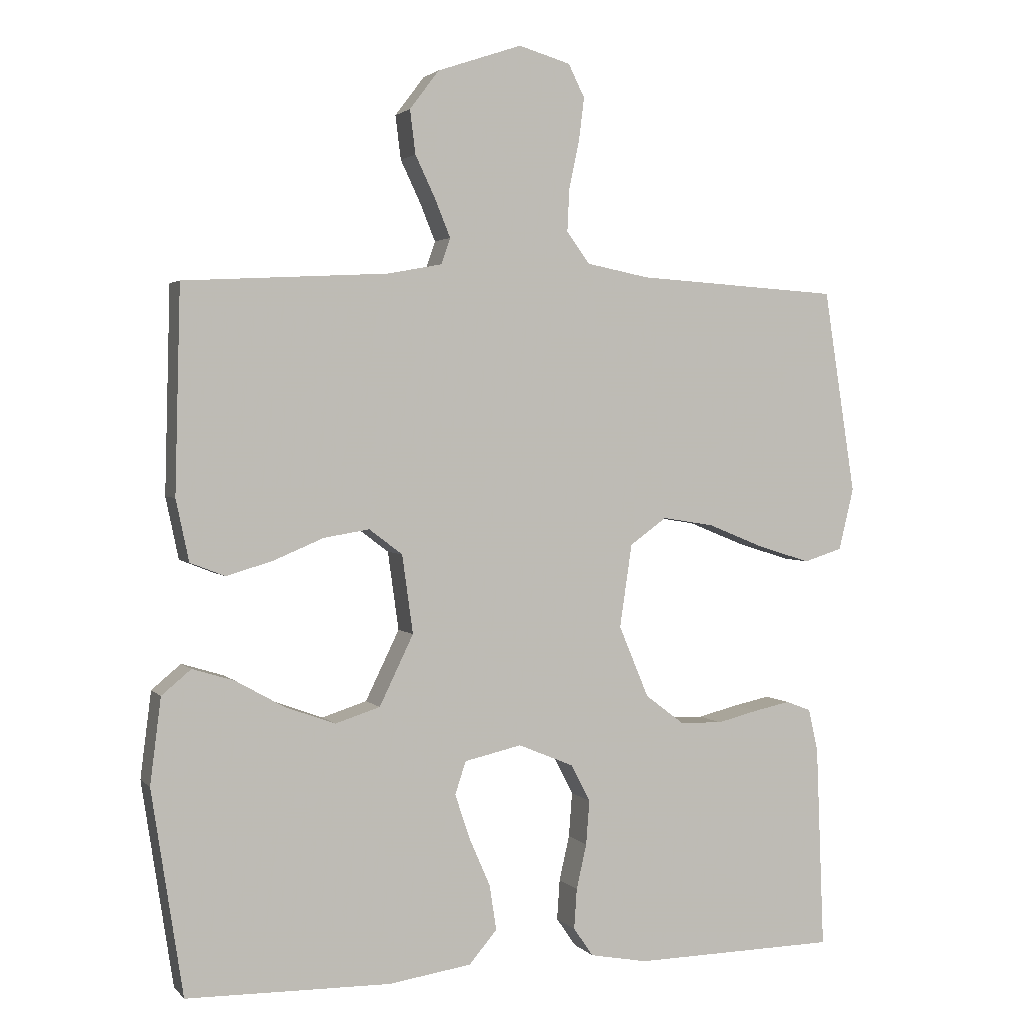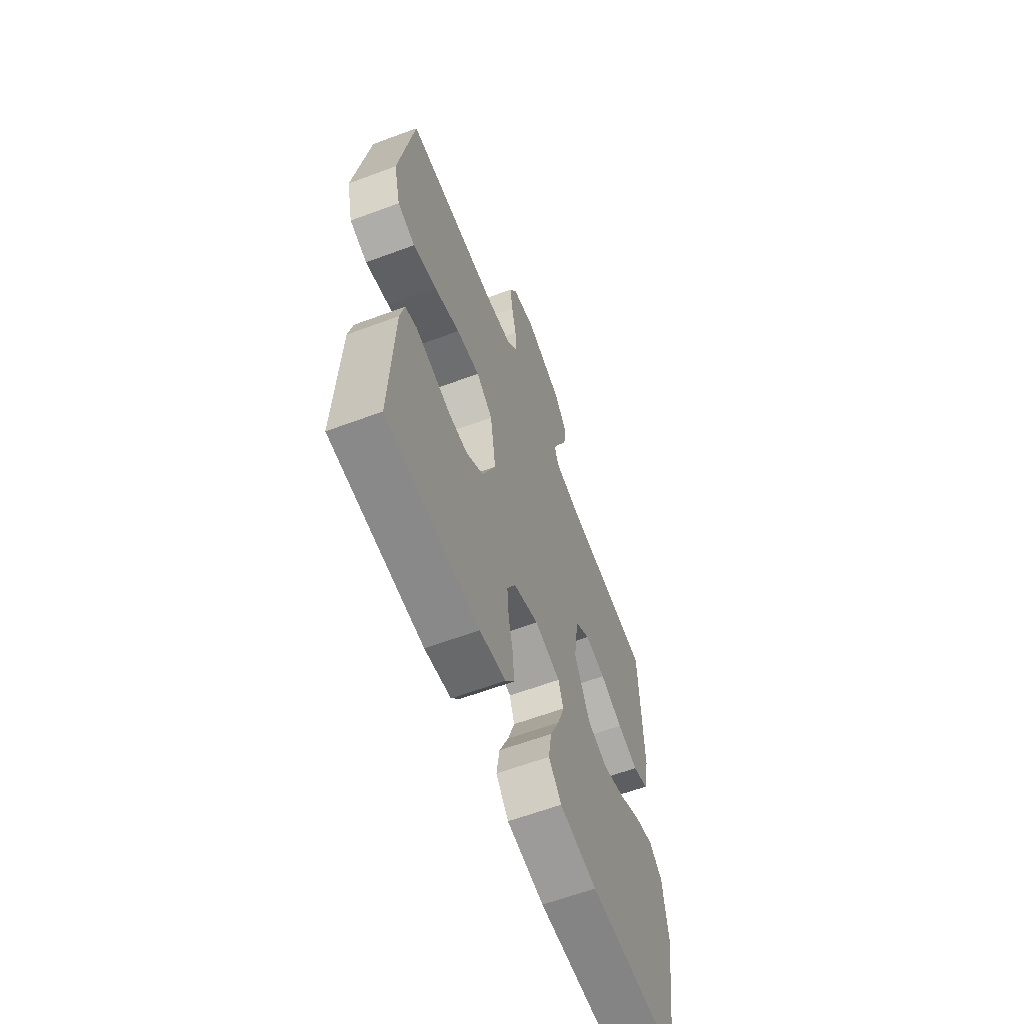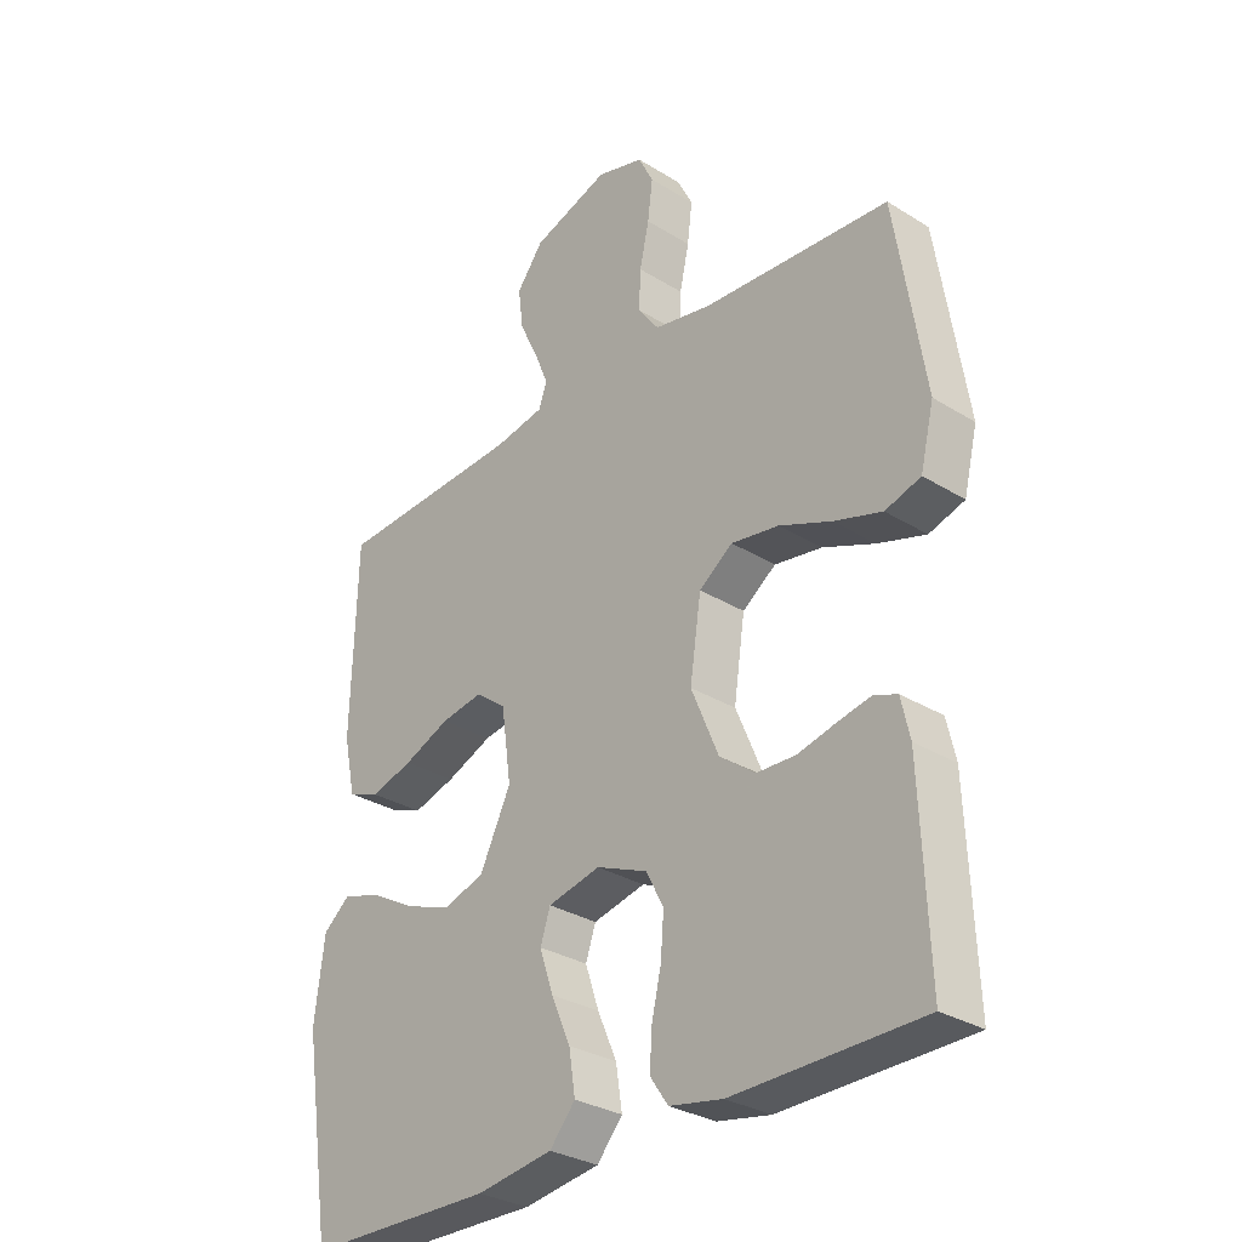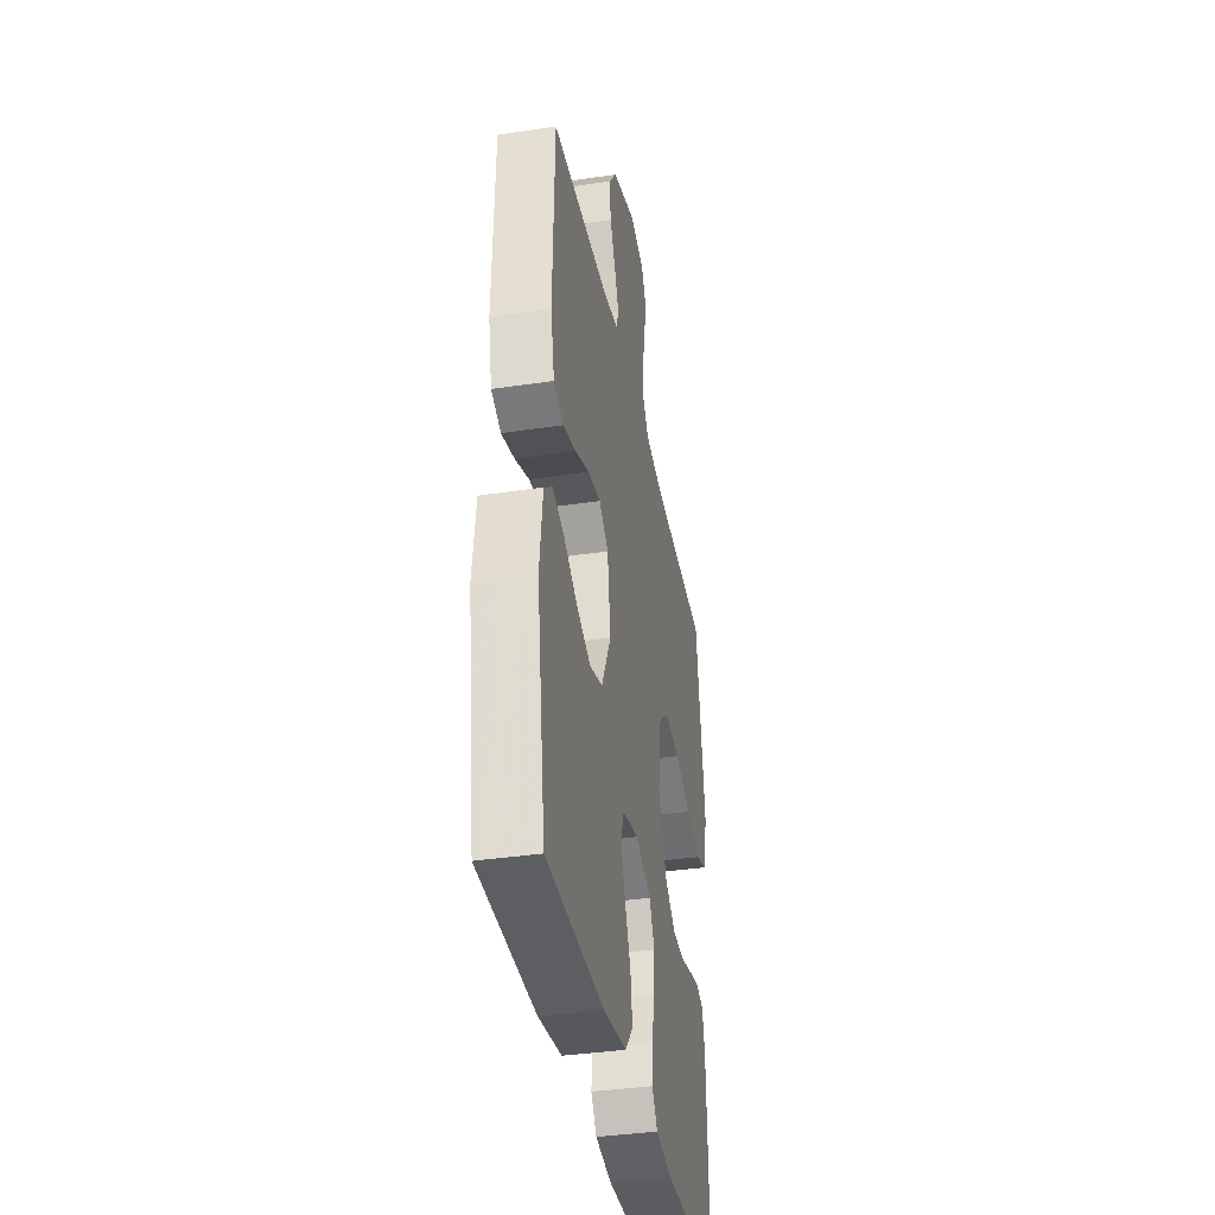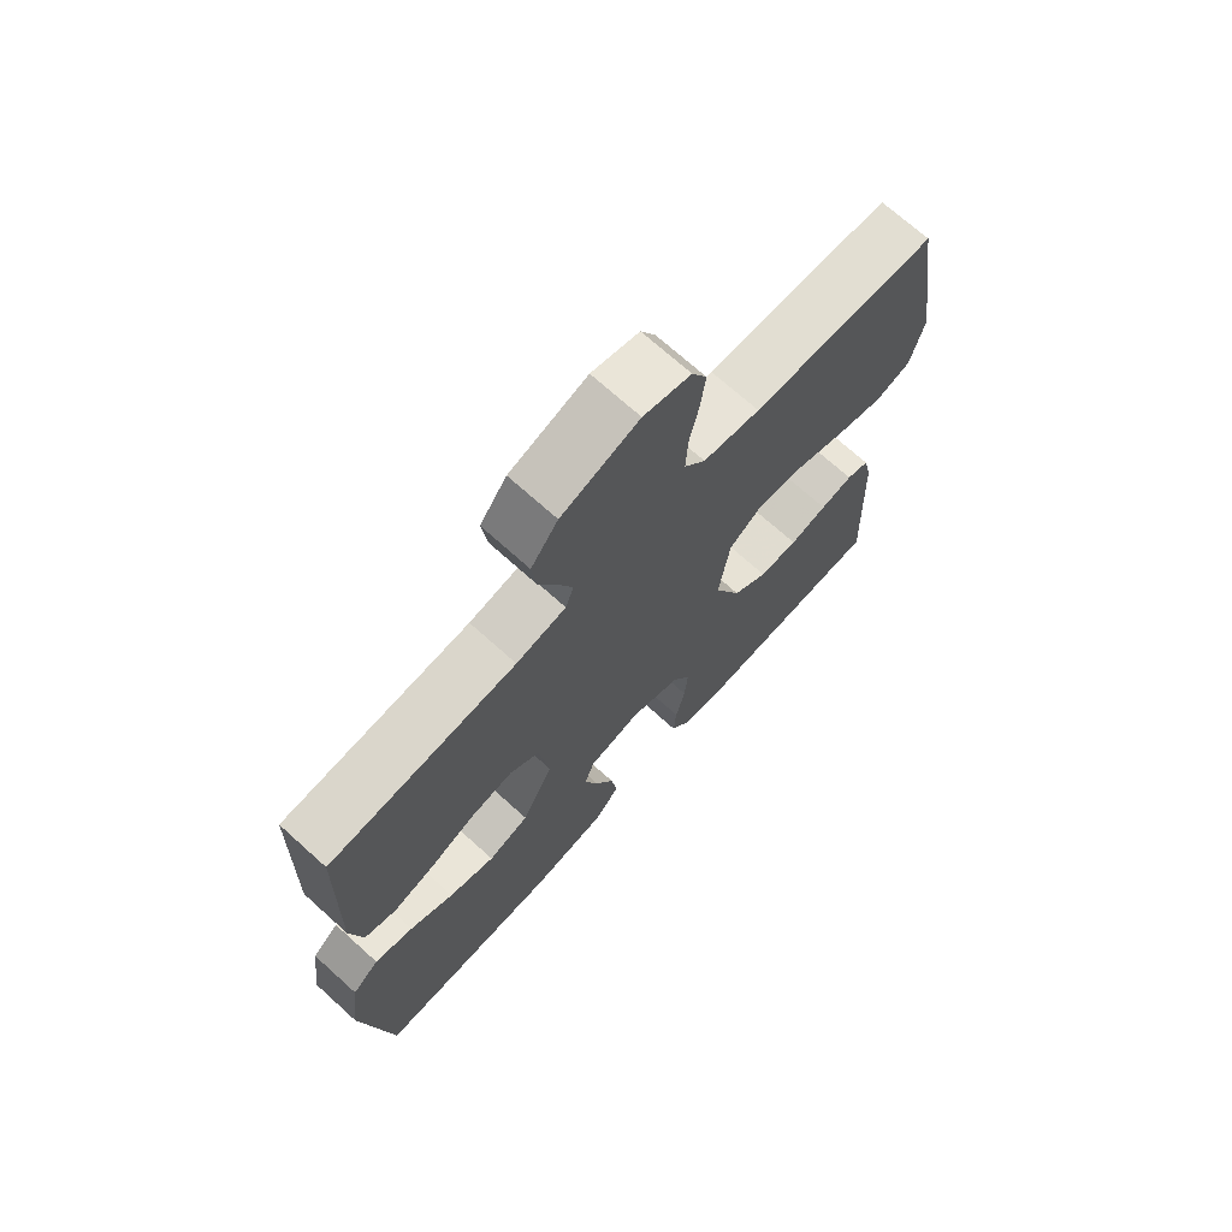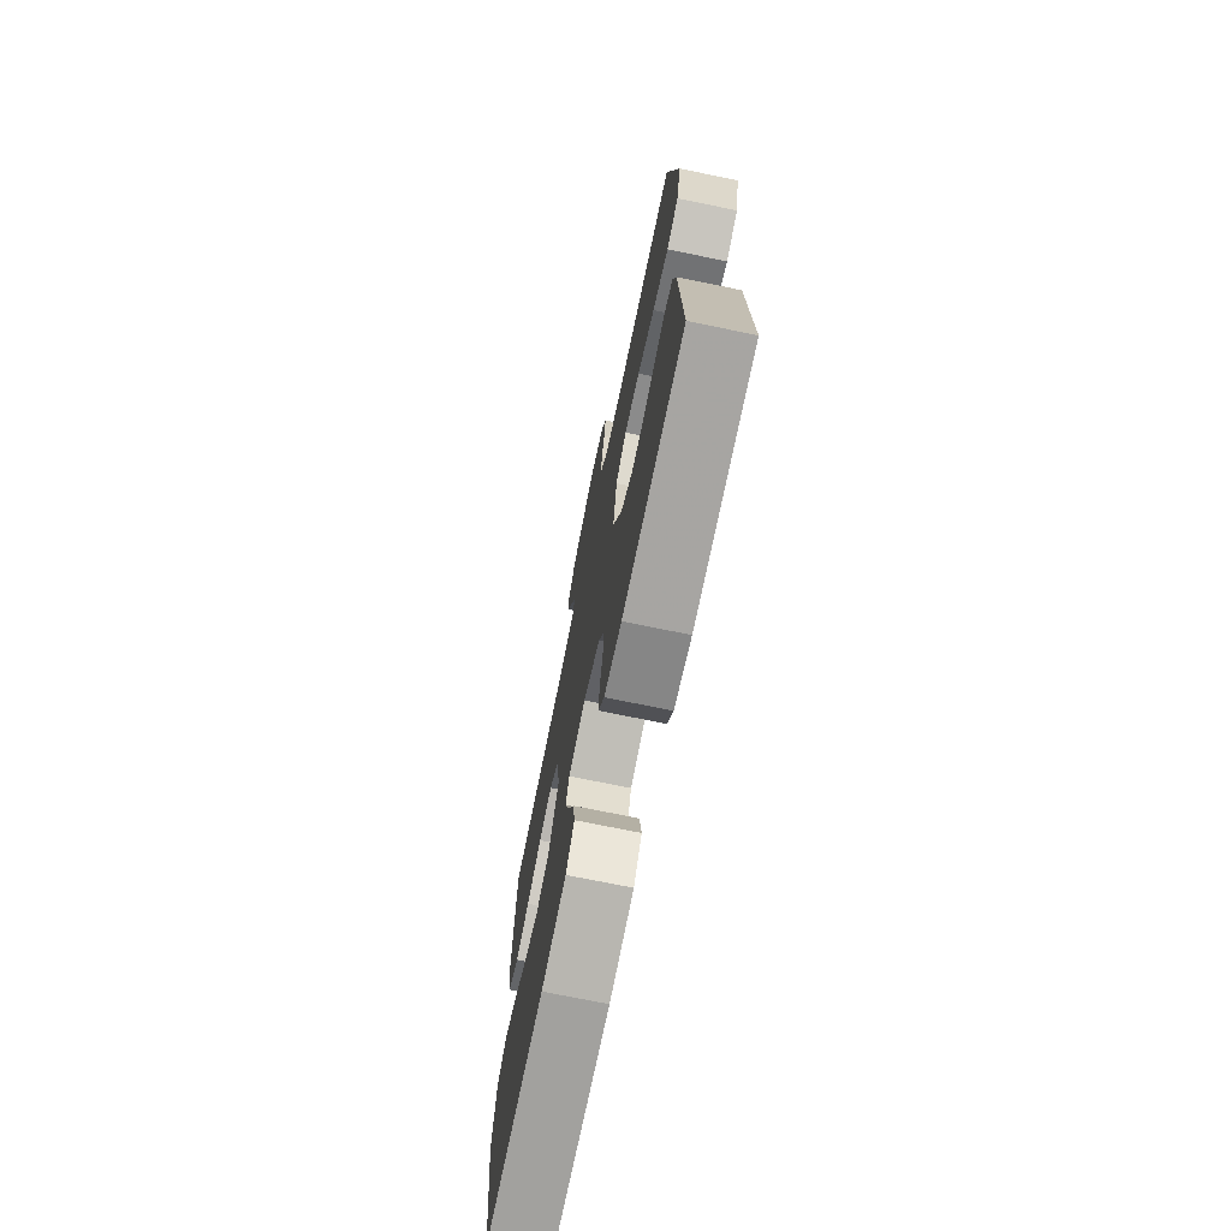
<metadata>
{"format":"obj","ext":"obj","renderer":"f3d","projection":"perspective","resolution":1024,"background":"white","views":[{"elev":2.4,"azim":-20.1,"up":"+Z"},{"elev":-62.3,"azim":110.7,"up":"+Z"},{"elev":-30.5,"azim":48.2,"up":"+Z"},{"elev":-37.3,"azim":-79.1,"up":"+Z"},{"elev":71.1,"azim":-48.0,"up":"+Z"},{"elev":-72.9,"azim":78.4,"up":"+Z"}]}
</metadata>
<code>
v -0.5 0.07 0.5
v -0.2 0.07 0.516
v -0.12 0.07 0.531
v -0.107 0.07 0.569
v -0.129 0.07 0.623
v -0.159 0.07 0.686
v -0.167 0.07 0.75
v -0.124 0.07 0.807
v 0 0.07 0.849
v 0.076 0.07 0.827
v 0.1 0.07 0.779
v 0.092 0.07 0.715
v 0.077 0.07 0.646
v 0.074 0.07 0.583
v 0.108 0.07 0.537
v 0.2 0.07 0.519
v 0.5 0.07 0.5
v 0.547 0.07 0.2
v 0.525 0.07 0.109
v 0.468 0.07 0.091
v 0.391 0.07 0.115
v 0.307 0.07 0.149
v 0.231 0.07 0.161
v 0.177 0.07 0.122
v 0.159 0.07 0
v 0.203 0.07 -0.105
v 0.26 0.07 -0.148
v 0.323 0.07 -0.15
v 0.384 0.07 -0.135
v 0.437 0.07 -0.124
v 0.474 0.07 -0.138
v 0.488 0.07 -0.2
v 0.5 0.07 -0.5
v 0.2 0.07 -0.505
v 0.115 0.07 -0.489
v 0.086 0.07 -0.447
v 0.09 0.07 -0.388
v 0.105 0.07 -0.322
v 0.11 0.07 -0.257
v 0.082 0.07 -0.203
v 0 0.07 -0.169
v -0.084 0.07 -0.188
v -0.1 0.07 -0.236
v -0.078 0.07 -0.302
v -0.047 0.07 -0.373
v -0.037 0.07 -0.439
v -0.078 0.07 -0.487
v -0.2 0.07 -0.505
v -0.5 0.07 -0.5
v -0.546 0.07 -0.2
v -0.53 0.07 -0.074
v -0.487 0.07 -0.038
v -0.425 0.07 -0.057
v -0.354 0.07 -0.097
v -0.28 0.07 -0.124
v -0.214 0.07 -0.103
v -0.164 0.07 0
v -0.18 0.07 0.115
v -0.229 0.07 0.152
v -0.296 0.07 0.141
v -0.37 0.07 0.11
v -0.438 0.07 0.09
v -0.489 0.07 0.11
v -0.508 0.07 0.2
v -0.5 0 0.5
v -0.2 0 0.516
v -0.12 0 0.531
v -0.107 0 0.569
v -0.129 0 0.623
v -0.159 0 0.686
v -0.167 0 0.75
v -0.124 0 0.807
v 0 0 0.849
v 0.076 0 0.827
v 0.1 0 0.779
v 0.092 0 0.715
v 0.077 0 0.646
v 0.074 0 0.583
v 0.108 0 0.537
v 0.2 0 0.519
v 0.5 0 0.5
v 0.547 0 0.2
v 0.525 0 0.109
v 0.468 0 0.091
v 0.391 0 0.115
v 0.307 0 0.149
v 0.231 0 0.161
v 0.177 0 0.122
v 0.159 0 0
v 0.203 0 -0.105
v 0.26 0 -0.148
v 0.323 0 -0.15
v 0.384 0 -0.135
v 0.437 0 -0.124
v 0.474 0 -0.138
v 0.488 0 -0.2
v 0.5 0 -0.5
v 0.2 0 -0.505
v 0.115 0 -0.489
v 0.086 0 -0.447
v 0.09 0 -0.388
v 0.105 0 -0.322
v 0.11 0 -0.257
v 0.082 0 -0.203
v 0 0 -0.169
v -0.084 0 -0.188
v -0.1 0 -0.236
v -0.078 0 -0.302
v -0.047 0 -0.373
v -0.037 0 -0.439
v -0.078 0 -0.487
v -0.2 0 -0.505
v -0.5 0 -0.5
v -0.546 0 -0.2
v -0.53 0 -0.074
v -0.487 0 -0.038
v -0.425 0 -0.057
v -0.354 0 -0.097
v -0.28 0 -0.124
v -0.214 0 -0.103
v -0.164 0 0
v -0.18 0 0.115
v -0.229 0 0.152
v -0.296 0 0.141
v -0.37 0 0.11
v -0.438 0 0.09
v -0.489 0 0.11
v -0.508 0 0.2
f 63 64 1 2
f 60 61 62 63
f 59 60 63 2
f 58 59 2 3
f 57 58 3 4
f 51 52 53 54
f 51 54 55
f 50 51 55
f 49 50 55
f 48 49 55 56
f 44 45 46 47
f 43 44 47 48
f 42 43 48 56
f 35 36 37 38
f 35 38 39
f 34 35 39
f 33 34 39
f 32 33 39 40
f 28 29 30 31
f 28 31 32 40
f 19 20 21 22
f 17 18 19 22
f 16 17 22 23
f 15 16 23 24
f 10 11 12 13
f 10 13 14
f 9 10 14
f 8 9 14
f 5 6 7 8
f 4 5 8 14
f 57 4 14 15
f 41 42 56 57
f 27 28 40 41
f 26 27 41 57
f 25 26 57
f 15 24 25 57
f 66 65 128 127
f 127 126 125 124
f 66 127 124 123
f 67 66 123 122
f 68 67 122 121
f 118 117 116 115
f 119 118 115
f 119 115 114
f 119 114 113
f 120 119 113 112
f 111 110 109 108
f 112 111 108 107
f 120 112 107 106
f 102 101 100 99
f 103 102 99
f 103 99 98
f 103 98 97
f 104 103 97 96
f 95 94 93 92
f 104 96 95 92
f 86 85 84 83
f 86 83 82 81
f 87 86 81 80
f 88 87 80 79
f 77 76 75 74
f 78 77 74
f 78 74 73
f 78 73 72
f 72 71 70 69
f 78 72 69 68
f 79 78 68 121
f 121 120 106 105
f 105 104 92 91
f 121 105 91 90
f 121 90 89
f 121 89 88 79
f 1 65 66 2
f 2 66 67 3
f 3 67 68 4
f 4 68 69 5
f 5 69 70 6
f 6 70 71 7
f 7 71 72 8
f 8 72 73 9
f 9 73 74 10
f 10 74 75 11
f 11 75 76 12
f 12 76 77 13
f 13 77 78 14
f 14 78 79 15
f 15 79 80 16
f 16 80 81 17
f 17 81 82 18
f 18 82 83 19
f 19 83 84 20
f 20 84 85 21
f 21 85 86 22
f 22 86 87 23
f 23 87 88 24
f 24 88 89 25
f 25 89 90 26
f 26 90 91 27
f 27 91 92 28
f 28 92 93 29
f 29 93 94 30
f 30 94 95 31
f 31 95 96 32
f 32 96 97 33
f 33 97 98 34
f 34 98 99 35
f 35 99 100 36
f 36 100 101 37
f 37 101 102 38
f 38 102 103 39
f 39 103 104 40
f 40 104 105 41
f 41 105 106 42
f 42 106 107 43
f 43 107 108 44
f 44 108 109 45
f 45 109 110 46
f 46 110 111 47
f 47 111 112 48
f 48 112 113 49
f 49 113 114 50
f 50 114 115 51
f 51 115 116 52
f 52 116 117 53
f 53 117 118 54
f 54 118 119 55
f 55 119 120 56
f 56 120 121 57
f 57 121 122 58
f 58 122 123 59
f 59 123 124 60
f 60 124 125 61
f 61 125 126 62
f 62 126 127 63
f 63 127 128 64
f 64 128 65 1

</code>
